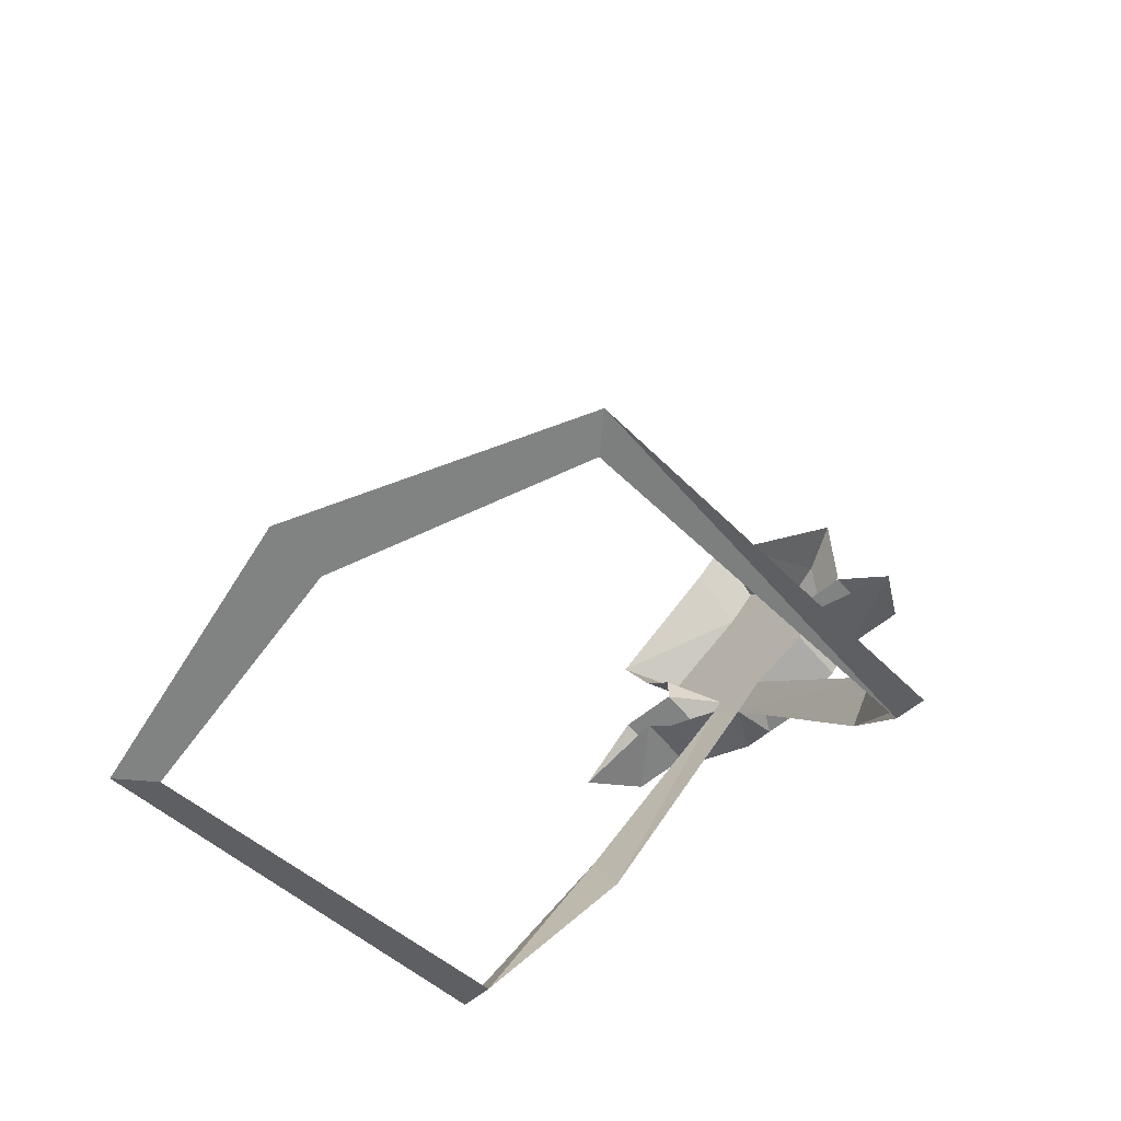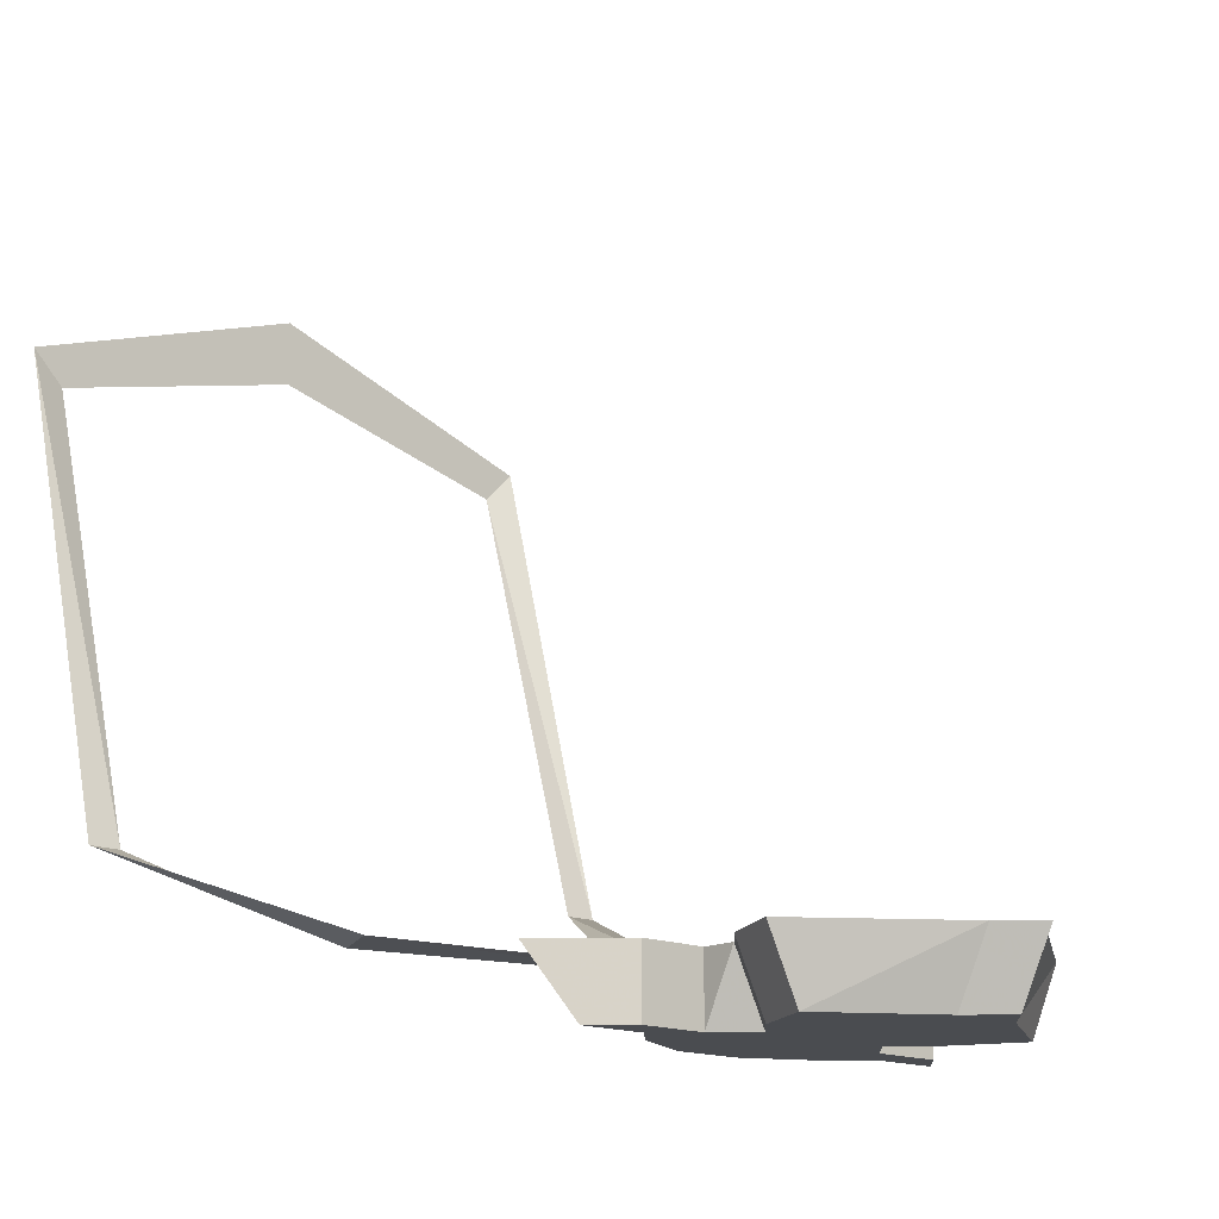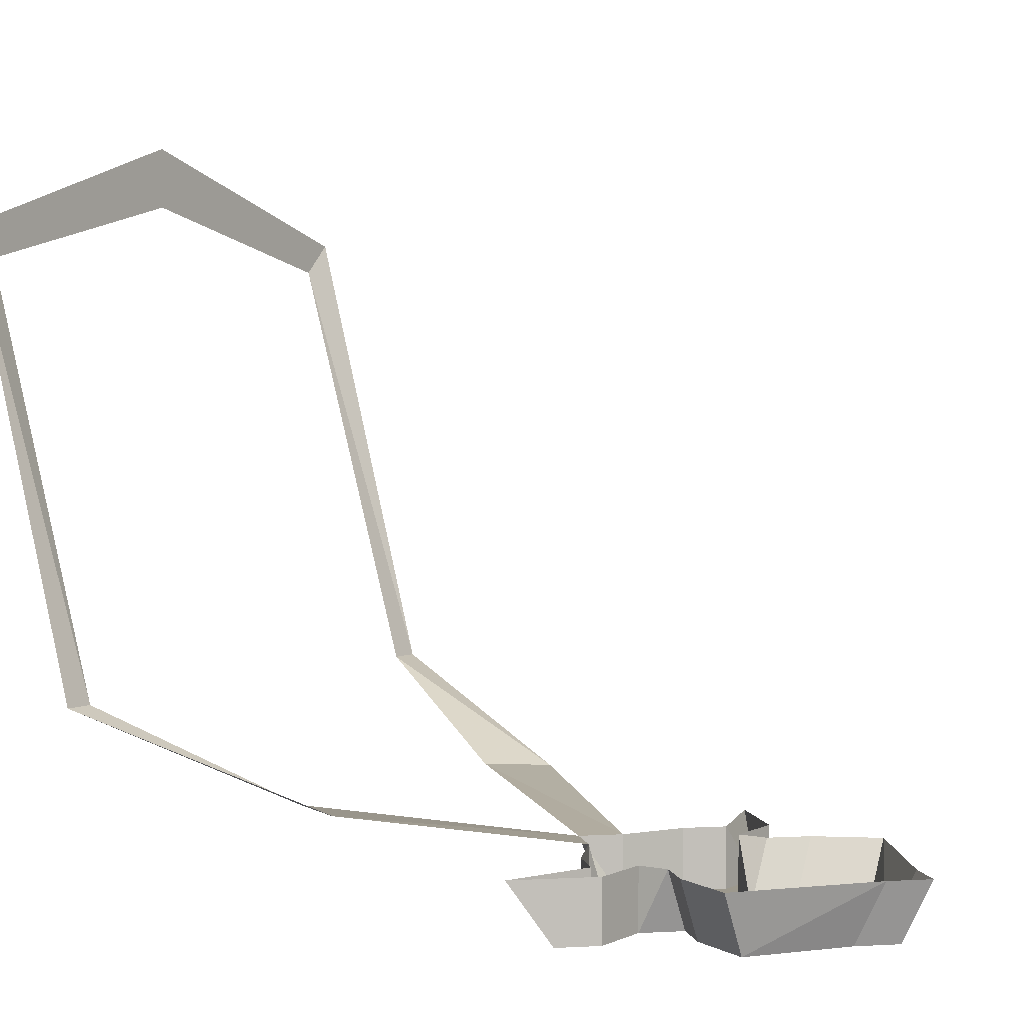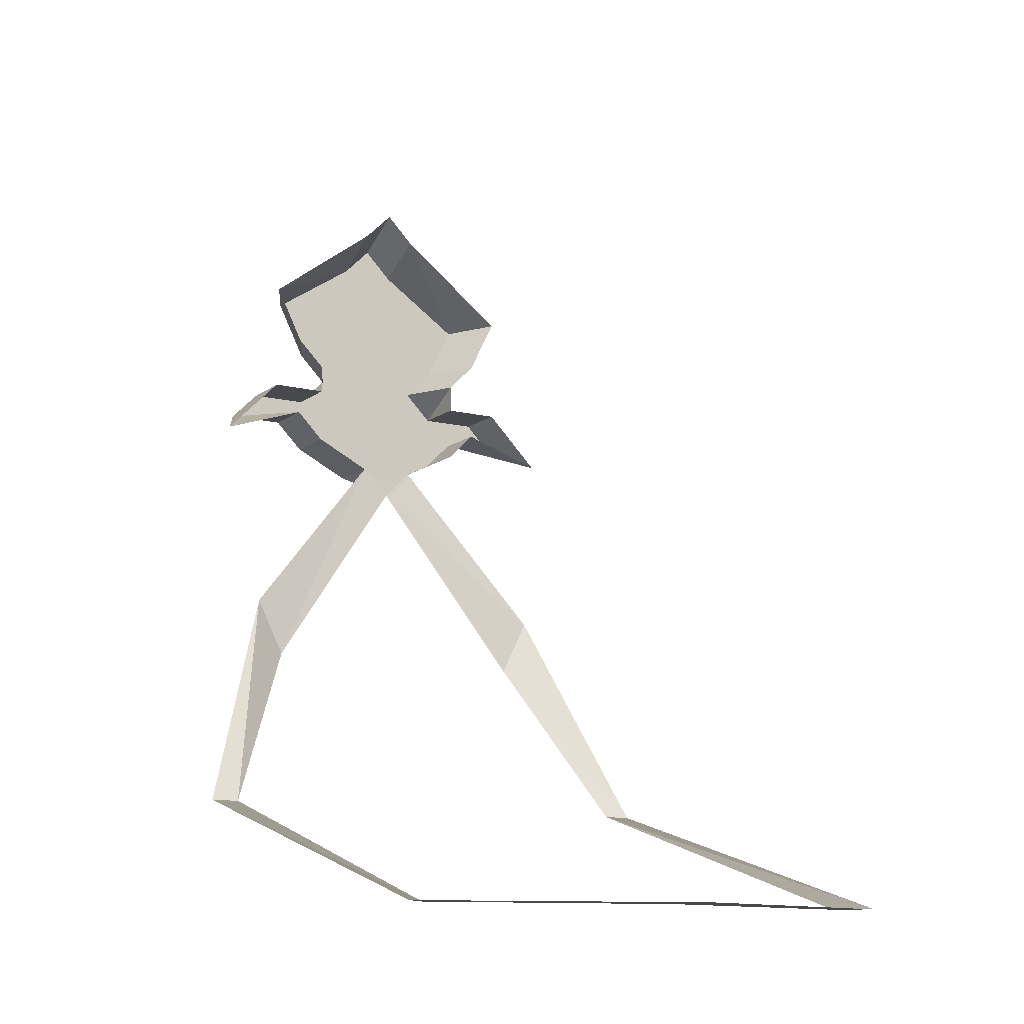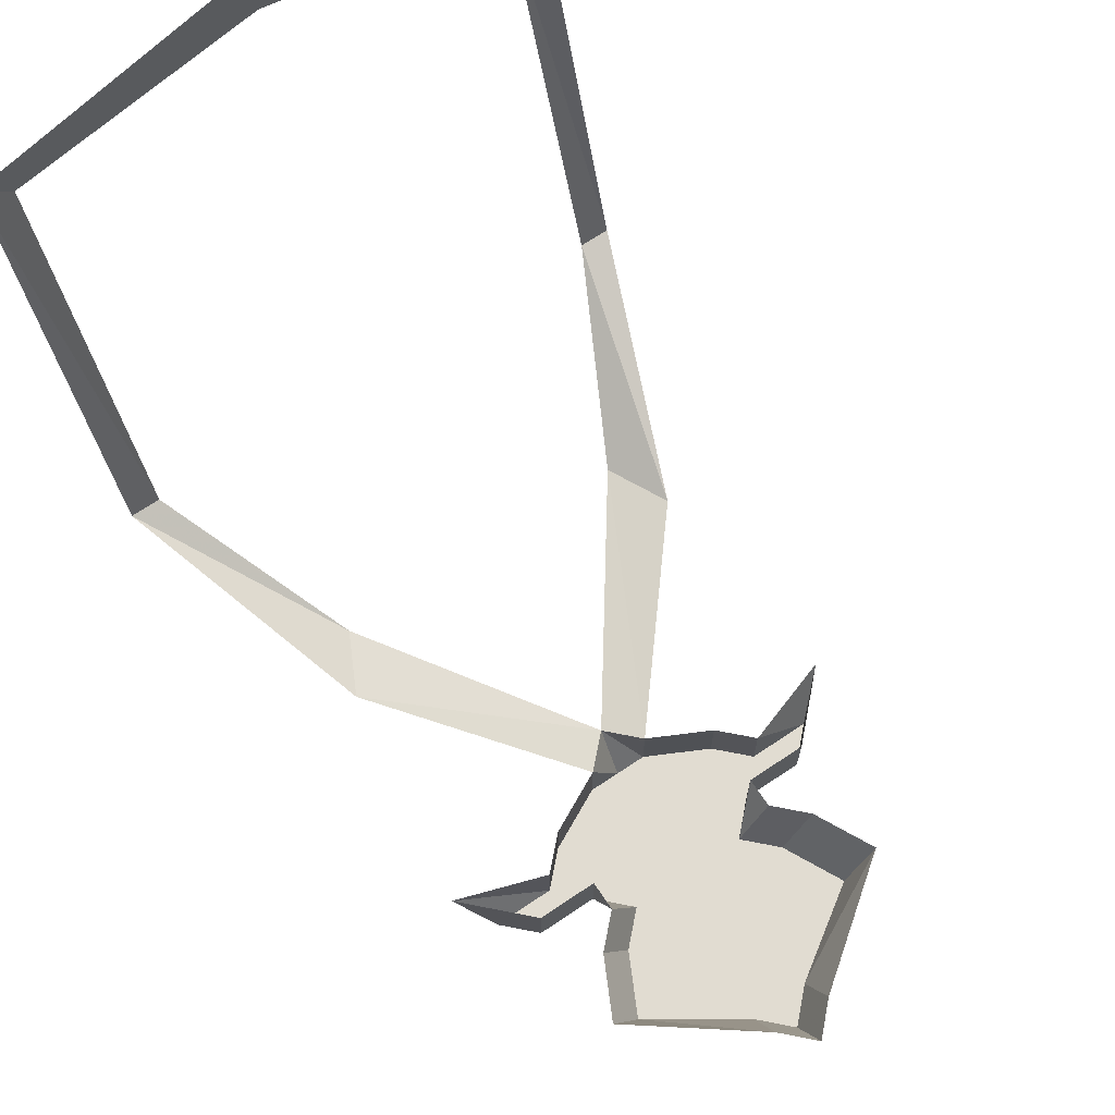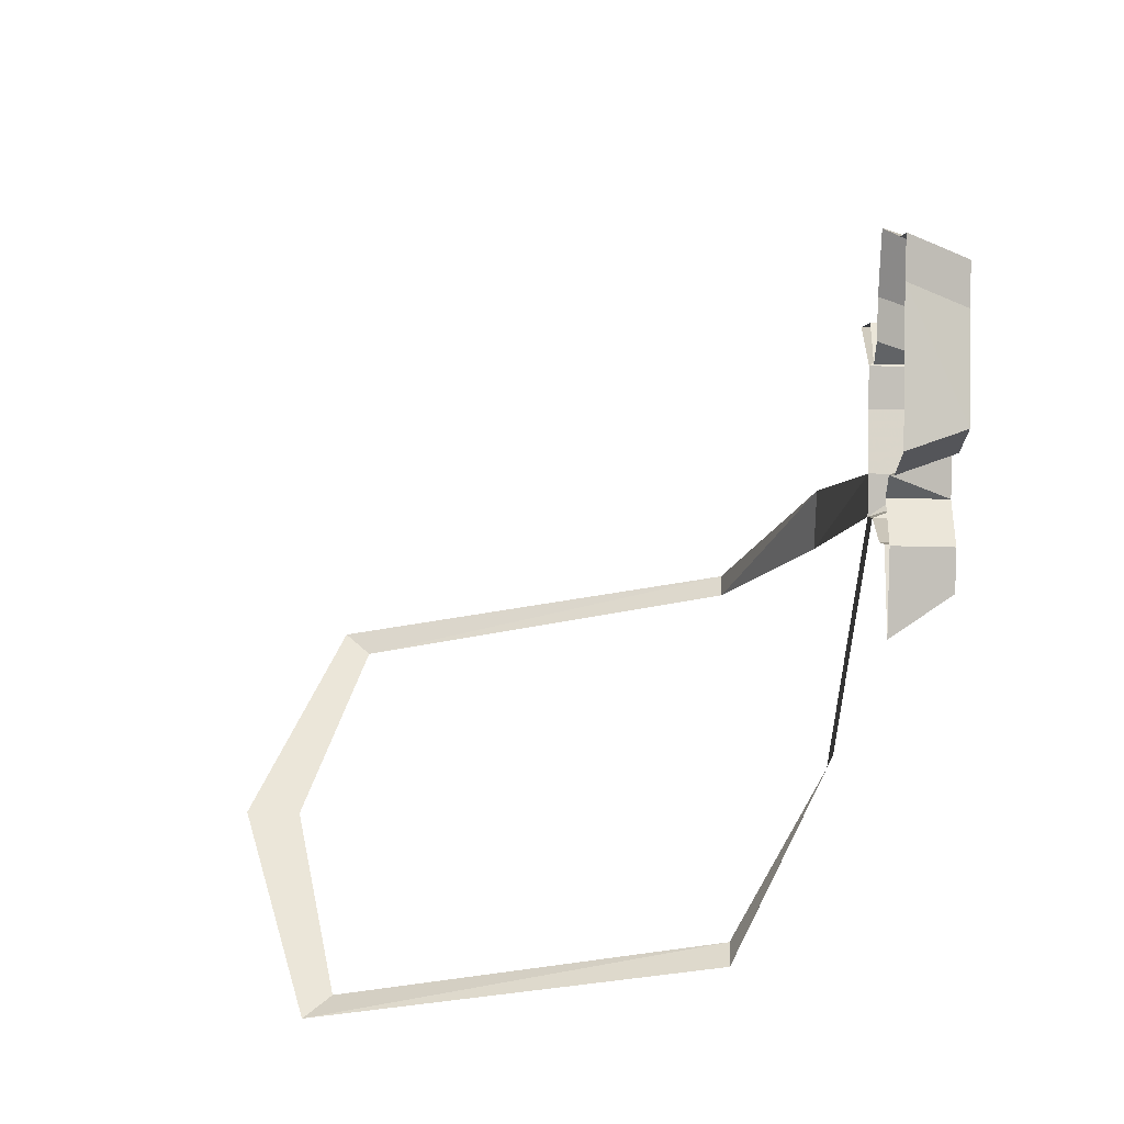
<metadata>
{"format":"obj","ext":"obj","renderer":"f3d","projection":"perspective","resolution":1024,"background":"white","views":[{"elev":-60.6,"azim":39.9,"up":"+Y"},{"elev":-15.1,"azim":137.3,"up":"+Z"},{"elev":3.3,"azim":124.1,"up":"+Z"},{"elev":-12.0,"azim":-31.0,"up":"+Y"},{"elev":69.0,"azim":146.1,"up":"+Z"},{"elev":47.6,"azim":91.6,"up":"+Y"}]}
</metadata>
<code>
v 0.0625 -1.266 -0.08594
v 0.07031 -1.266 -0.08594
v 0.07031 -1.297 0.03125
v 0.0625 -1.297 0.02344
v 0 -1.297 0.05469
v 0 -1.297 0.03906
v -0.07031 -1.297 0.03125
v -0.0625 -1.297 0.02344
v -0.07031 -1.266 -0.08594
v -0.0625 -1.266 -0.08594
v -0.04688 -1.203 -0.1094
v -0.03906 -1.219 -0.1094
v -0.007812 -1.156 -0.1172
v 0 -1.164 -0.1172
v -0.007812 -1.156 -0.1328
v 0 -1.156 -0.1328
v 0.007812 -1.156 -0.1172
v 0.04688 -1.203 -0.1094
v 0.03906 -1.219 -0.1094
v 0 -1.133 -0.1328
v 0.007812 -1.156 -0.1328
v 0.02344 -1.148 -0.1172
v 0.02344 -1.148 -0.1328
v 0.03125 -1.141 -0.1172
v 0.03125 -1.141 -0.1328
v 0.05469 -1.148 -0.1172
v 0.04688 -1.141 -0.1328
v 0.03906 -1.133 -0.1172
v 0.03906 -1.133 -0.1328
v 0.02344 -1.133 -0.1172
v 0.02344 -1.133 -0.1328
v 0.02344 -1.125 -0.1172
v 0.01562 -1.125 -0.1328
v 0.03125 -1.117 -0.1172
v 0.02344 -1.117 -0.1328
v 0.03906 -1.102 -0.1172
v 0.03125 -1.102 -0.1328
v 0.007812 -1.078 -0.1172
v 0.007812 -1.086 -0.1328
v 0 -1.07 -0.1172
v 0 -1.078 -0.1328
v -0.007812 -1.078 -0.1172
v -0.007812 -1.086 -0.1328
v -0.03906 -1.102 -0.1172
v -0.03125 -1.102 -0.1328
v -0.03125 -1.117 -0.1172
v -0.02344 -1.117 -0.1328
v -0.02344 -1.125 -0.1172
v -0.01562 -1.125 -0.1328
v -0.02344 -1.133 -0.1172
v -0.02344 -1.133 -0.1328
v -0.03906 -1.133 -0.1172
v -0.03906 -1.133 -0.1328
v -0.05469 -1.148 -0.1172
v -0.04688 -1.141 -0.1328
v -0.03125 -1.141 -0.1172
v -0.03125 -1.141 -0.1328
v -0.02344 -1.148 -0.1172
v -0.02344 -1.148 -0.1328
v -0.01562 -1.148 -0.1328
v -0.007812 -1.133 -0.1328
v 0 -1.125 -0.1328
v 0.007812 -1.133 -0.1328
v 0.01562 -1.148 -0.1328
v 0.02344 -1.141 -0.1328
v -0.02344 -1.141 -0.1328
v 0.007812 -1.117 -0.1328
v 0 -1.109 -0.1328
v 0 -1.094 -0.1328
v -0.007812 -1.117 -0.1328
v 0 -1.117 -0.1328
f 1 2 3
f 1 3 4
f 6 5 7
f 6 7 8
f 10 9 11
f 10 11 12
f 14 17 18
f 14 18 19
f 4 3 5
f 4 5 6
f 8 7 9
f 8 9 10
f 12 11 13
f 12 13 14
f 19 18 2
f 19 2 1
f 14 13 15
f 14 15 16
f 14 16 17
f 16 21 17
f 32 33 34
f 34 33 35
f 46 47 48
f 48 47 49
f 23 64 63
f 59 61 60
f 33 62 35
f 35 62 67
f 62 49 47
f 62 47 70
f 16 15 20
f 16 20 21
f 34 35 36
f 36 35 37
f 36 37 38
f 38 37 39
f 38 39 40
f 40 39 41
f 40 41 42
f 42 41 43
f 42 43 44
f 44 43 45
f 44 45 46
f 46 45 47
f 35 67 37
f 37 67 39
f 39 67 68
f 39 68 69
f 68 70 45
f 68 45 43
f 68 43 69
f 45 70 47
f 17 21 22
f 22 21 23
f 58 59 13
f 13 59 15
f 15 59 60
f 15 60 20
f 20 60 61
f 20 61 62
f 20 62 63
f 20 63 64
f 20 64 21
f 21 64 23
f 22 23 24
f 24 23 25
f 30 31 32
f 32 31 33
f 48 49 50
f 50 49 51
f 56 57 58
f 58 57 59
f 23 63 65
f 23 65 25
f 57 66 59
f 59 66 61
f 24 25 26
f 26 25 27
f 26 27 28
f 28 27 29
f 52 53 54
f 54 53 55
f 54 55 56
f 56 55 57
f 25 65 63
f 25 63 31
f 25 31 29
f 25 29 27
f 57 55 53
f 57 53 51
f 57 51 66
f 51 61 66
f 28 29 30
f 30 29 31
f 50 51 52
f 52 51 53
f 33 63 62
f 39 69 43
f 63 33 31
f 62 61 49
f 51 49 61
f 39 43 41
f 62 70 71
f 62 71 67
f 67 71 68
f 68 71 70

</code>
